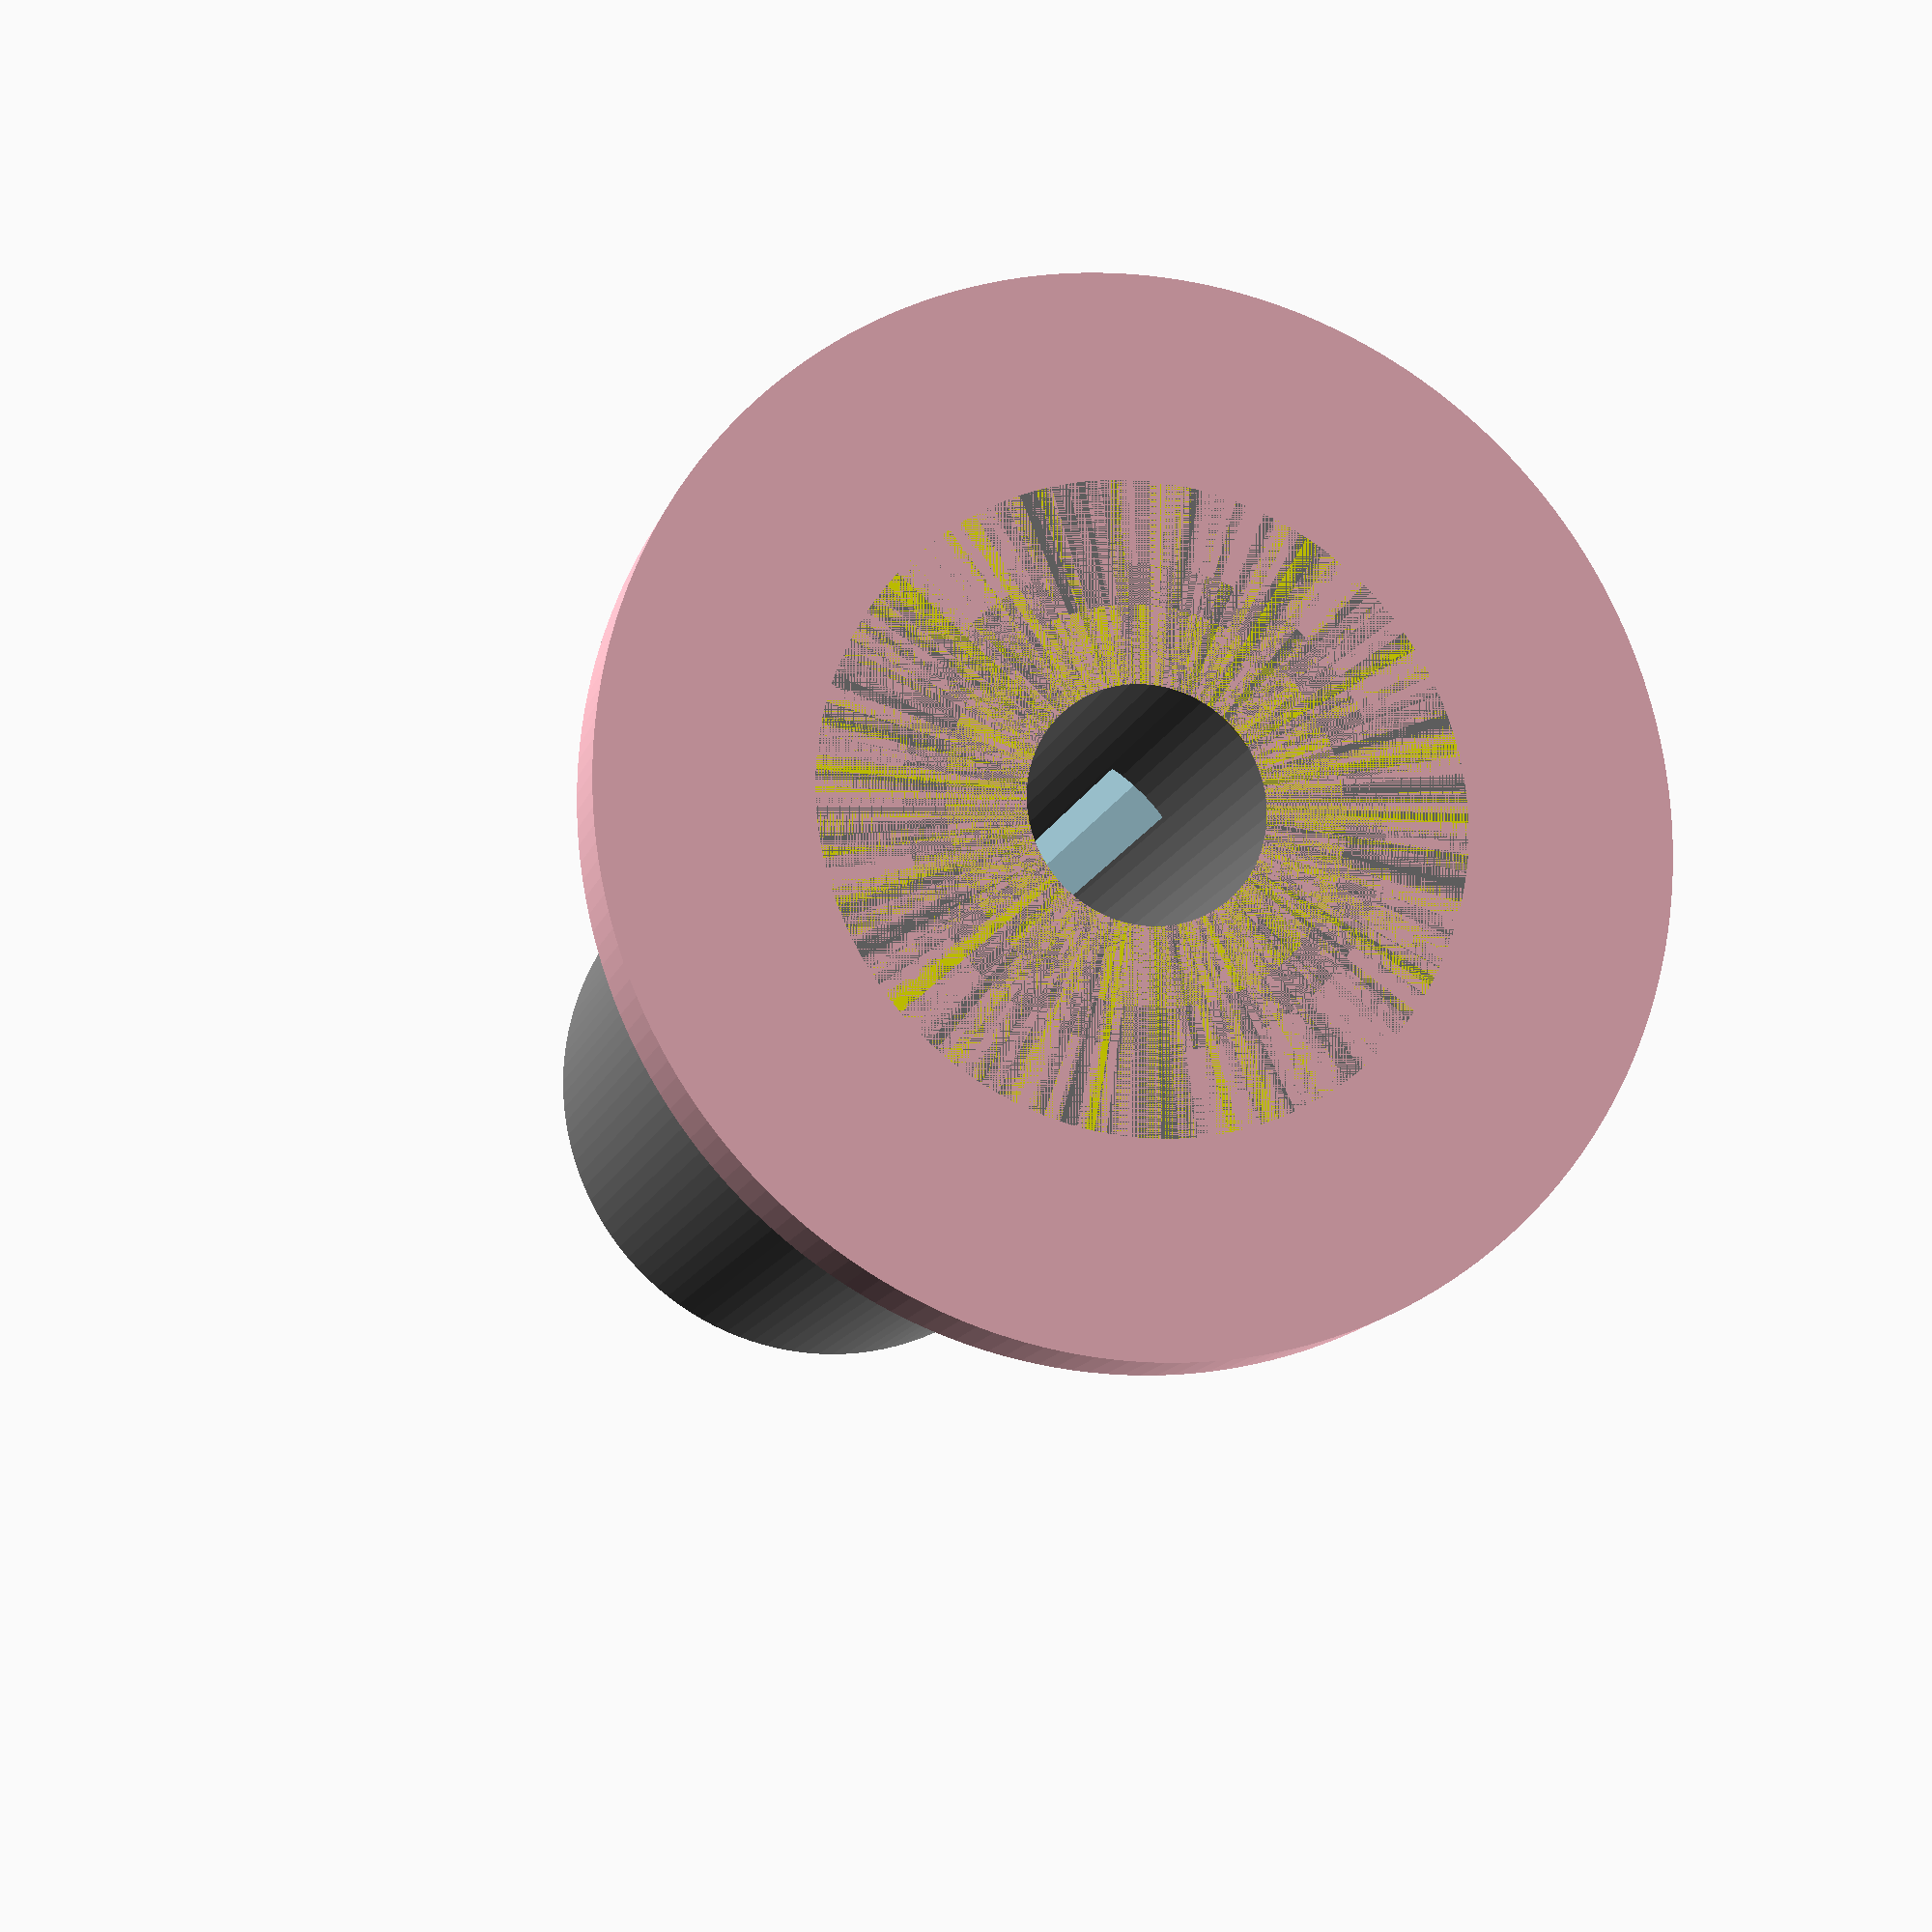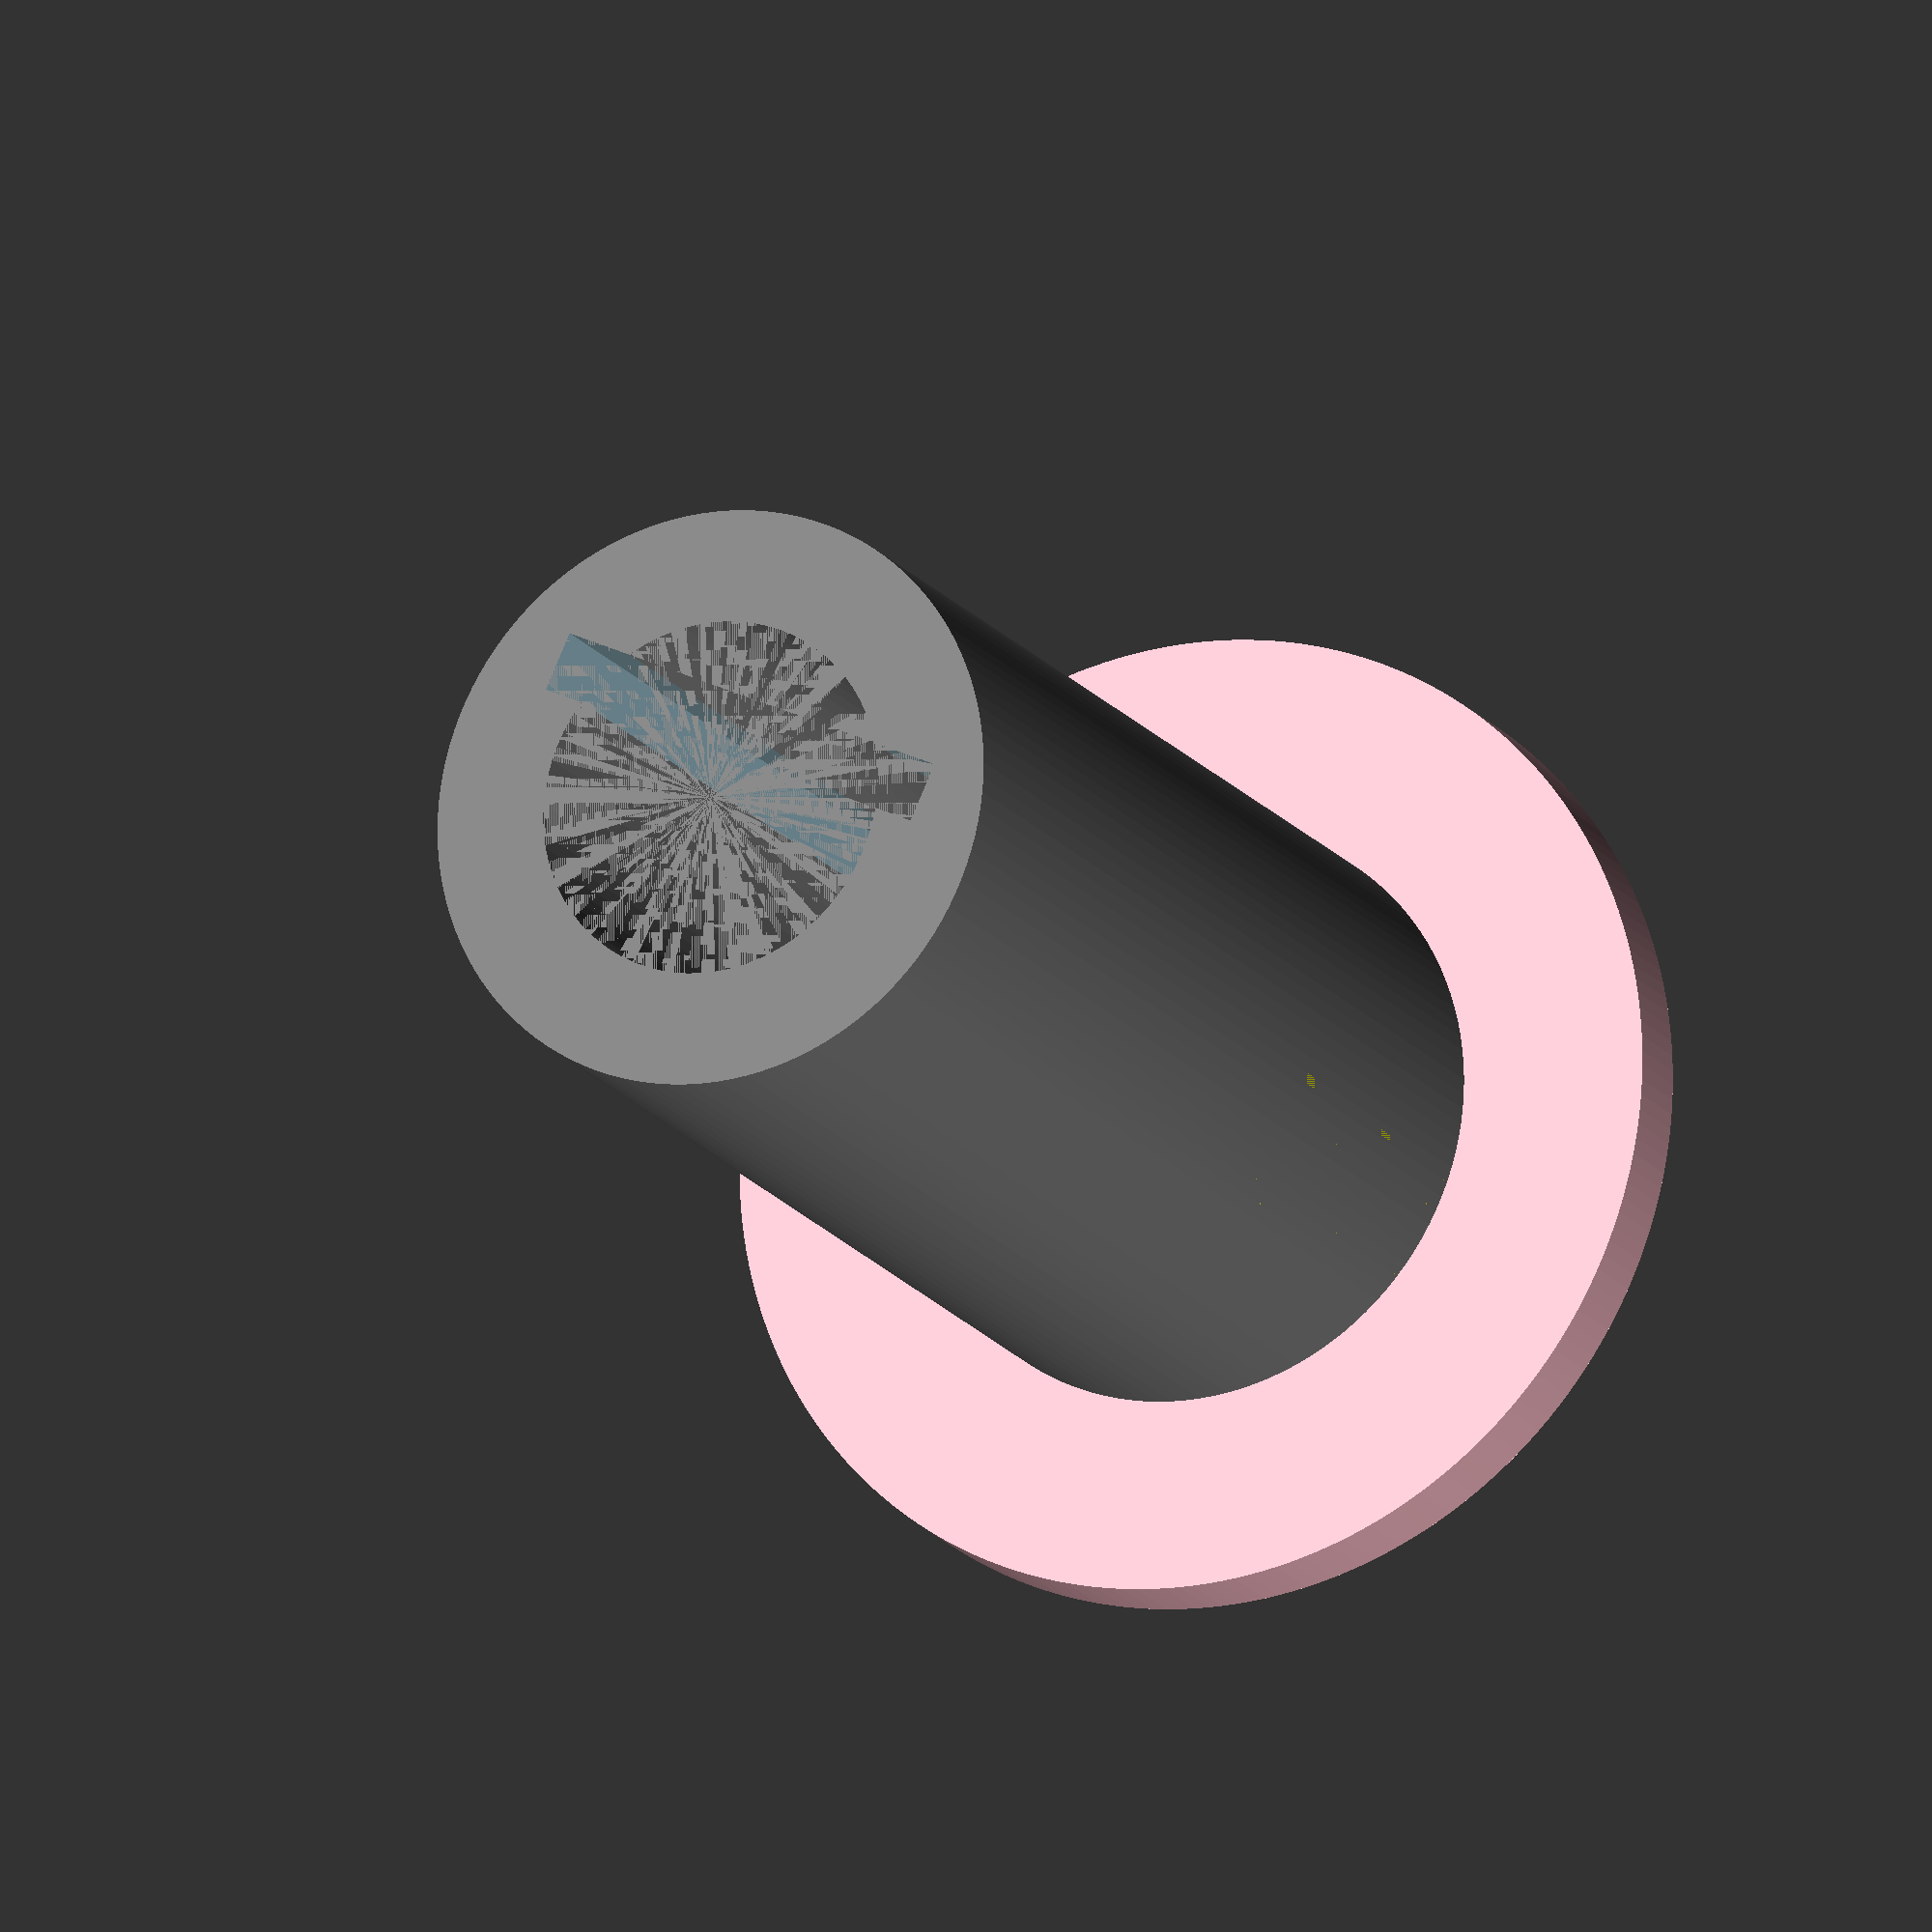
<openscad>
$fa = 1;
$fs = 0.4;

epsilon = 0.001;

//all measurements in mm

inner_pipe_diameter = 15.5;
outer_pipe_diameter = 21.4;
pipe_wall_thickness = 3.06;
tube_wall_thickness = 3;
cap_wall_thickness = 2;

board_short_way = 11.4;
board_long_way = 22.1;
board_thickness = 1.6;

board_clearance = 4;
component_width = 8.43;
sideA_clearance = 1.81;
sideB_clearance = 1.16;

led_main_diameter = 5;
led_base_diameter = 5.7;

difference(){ 
    //un notched part
    
    union(){
        //funnel
        color("Yellow")
        difference() {
            cylinder(
                h=board_short_way - epsilon,
                r=inner_pipe_diameter/2 - epsilon
            );
            translate([0, 0, -epsilon])
            cylinder(
                h=board_short_way + epsilon,
                r1=led_base_diameter/2,
                r2=inner_pipe_diameter/2
            );
        }

        //simple tube
        color("Grey")
        difference() {
            cylinder(h=board_short_way + board_long_way - epsilon,
                     r=inner_pipe_diameter/2);
            translate([0, 0, -epsilon])
            cylinder(h=board_short_way + board_long_way + epsilon,
                     r=(inner_pipe_diameter/2) - tube_wall_thickness);
        }
    }
    
    //board
    translate([
        board_thickness*.75,
        -board_short_way/2,
        board_short_way
    ])
    union(){
        color("LightBlue")
        cube([
            board_thickness,
            board_short_way, 
            board_long_way
        ]);
        // components
        translate([
            -board_clearance + board_thickness,
            sideA_clearance,
            2
            ])
        color("Red")
        cube([
            board_clearance - epsilon,
            component_width,
            board_long_way - 4
        ]);
    }
}


// end cap
difference(){
    color("Pink")
    cylinder(
        h=cap_wall_thickness*1 - epsilon,
        r=inner_pipe_diameter/2 + pipe_wall_thickness + cap_wall_thickness
    );
    translate([0, 0, -epsilon])
    cylinder(
        h=cap_wall_thickness*(2+epsilon),
        r=inner_pipe_diameter/2 - cap_wall_thickness
    );
    translate([0, 0, cap_wall_thickness])
    cylinder(
        h=cap_wall_thickness,
        r=inner_pipe_diameter/2 + pipe_wall_thickness
    );
}



    
    
    
    
    
    
    
    
    
</openscad>
<views>
elev=193.1 azim=112.7 roll=14.3 proj=p view=wireframe
elev=16.6 azim=294.8 roll=23.4 proj=o view=solid
</views>
